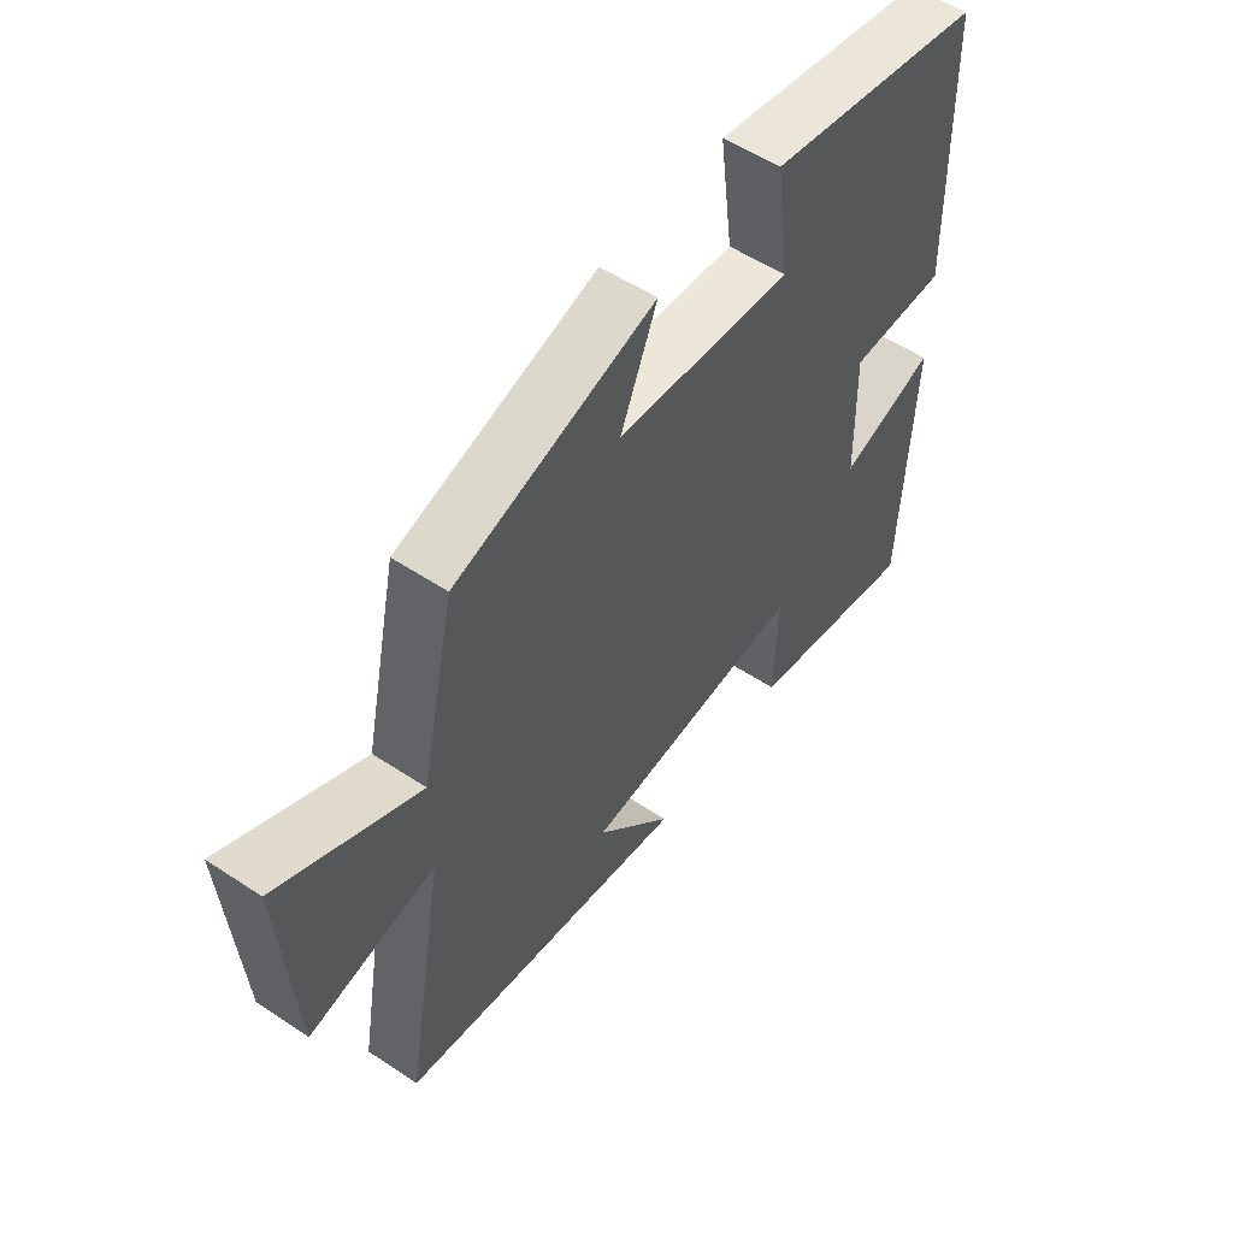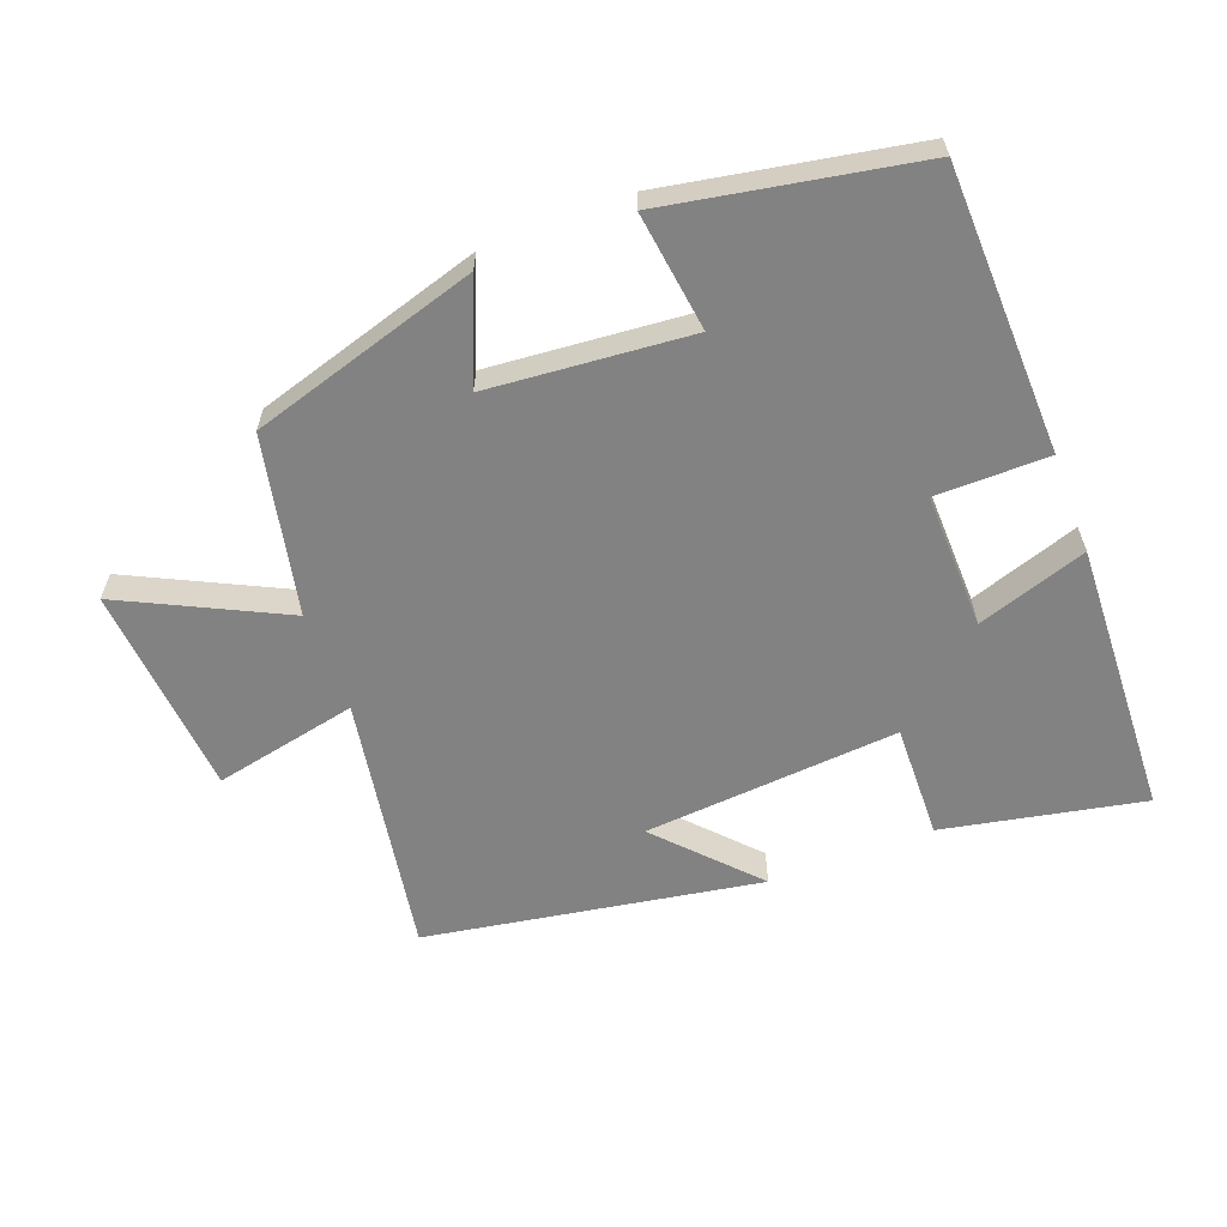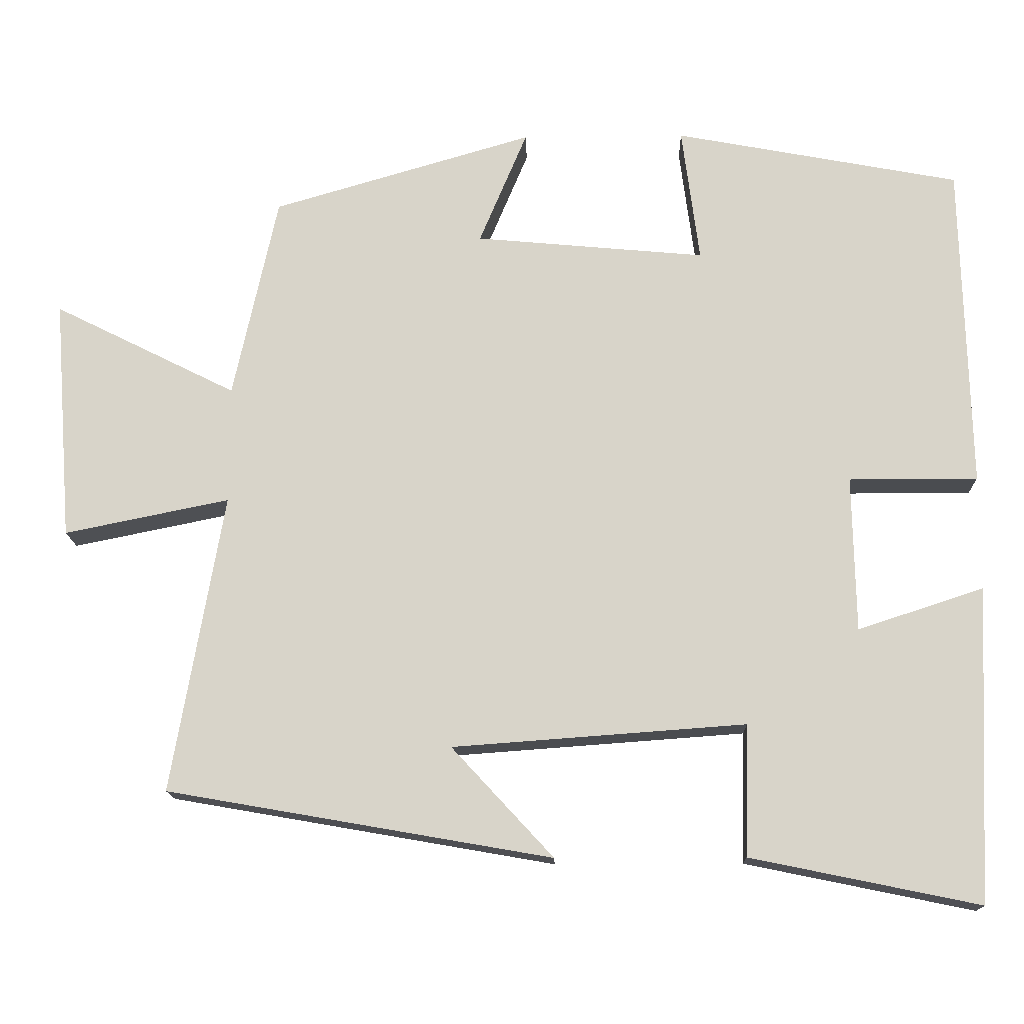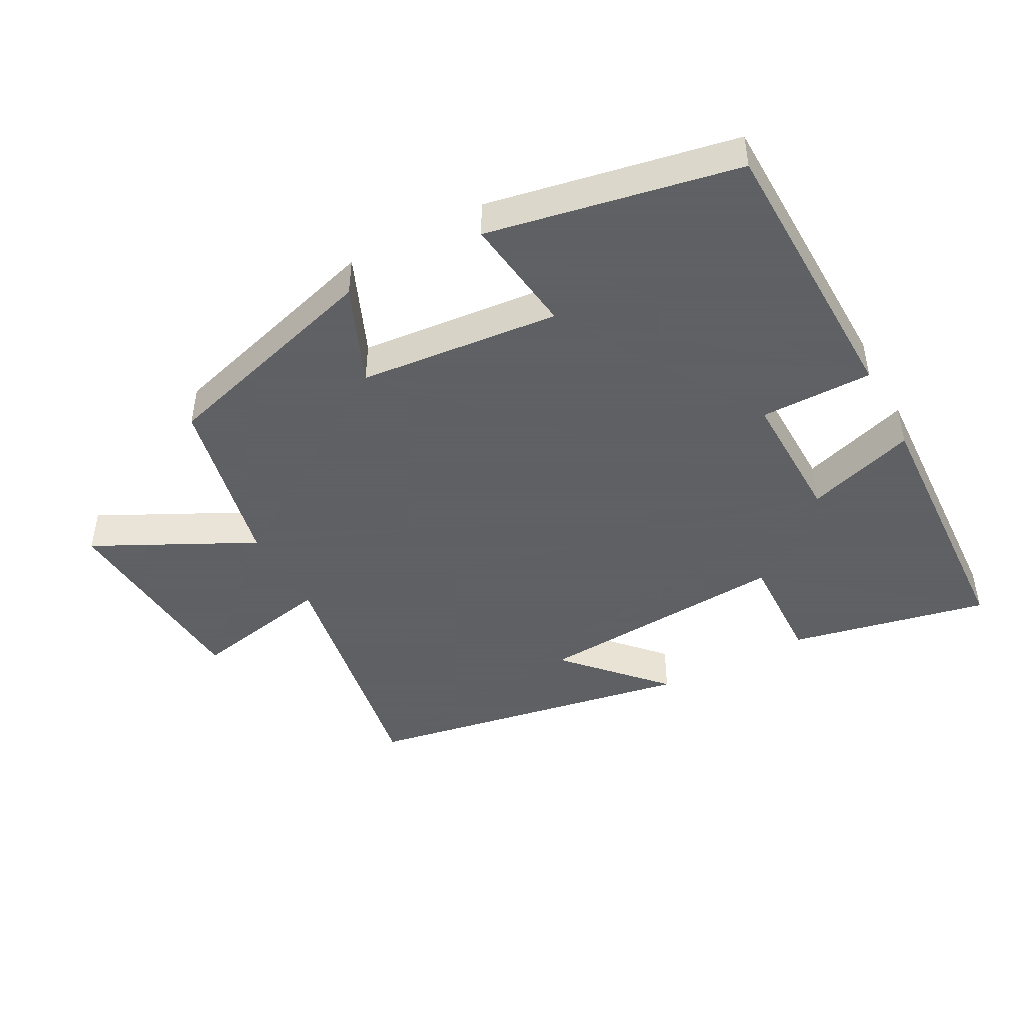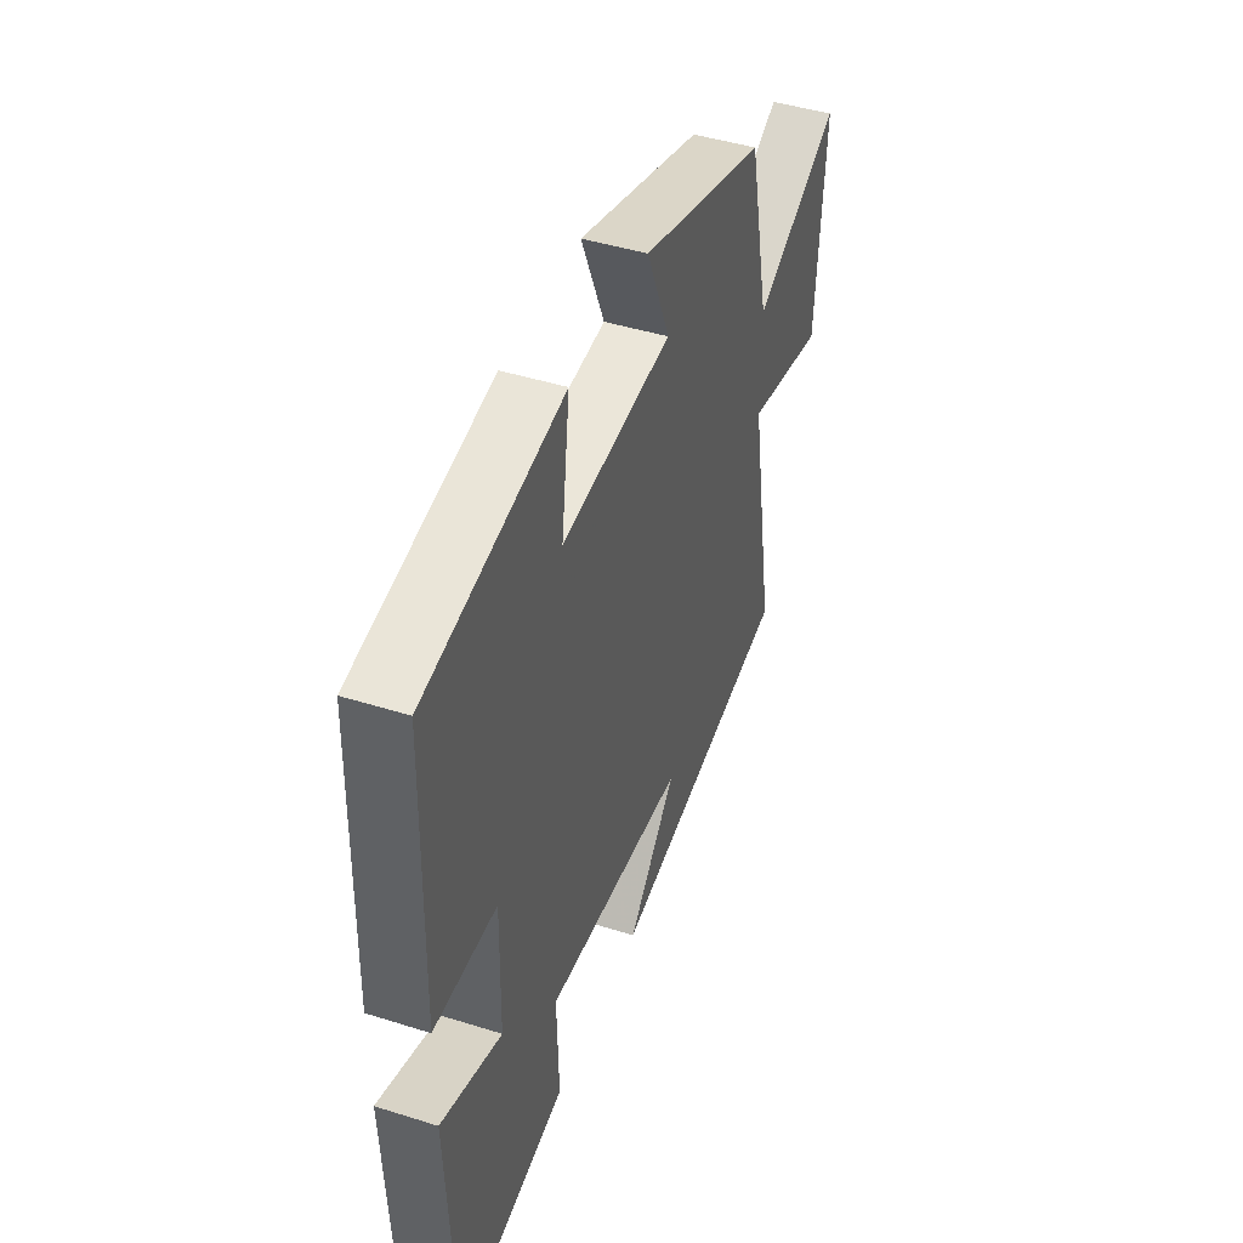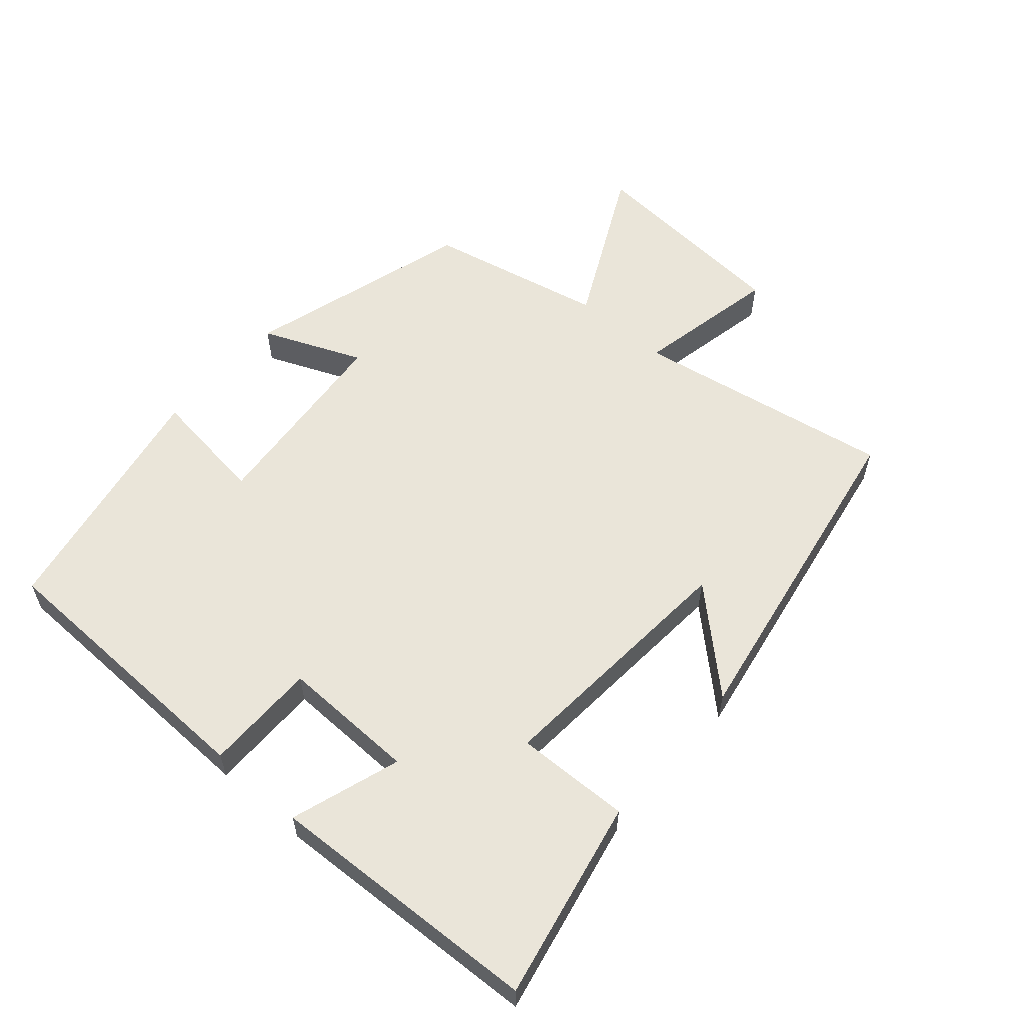
<metadata>
{"format":"obj","ext":"obj","renderer":"f3d","projection":"perspective","resolution":1024,"background":"white","views":[{"elev":54.1,"azim":-54.8,"up":"+Z"},{"elev":-60.7,"azim":21.1,"up":"+Y"},{"elev":-15.1,"azim":1.6,"up":"+Z"},{"elev":-45.3,"azim":28.2,"up":"+Y"},{"elev":44.4,"azim":110.2,"up":"+Z"},{"elev":58.1,"azim":131.1,"up":"+Y"}]}
</metadata>
<code>
v 0.49 0.07 0.429
v 0.5 0.07 0.001
v 0.331 0.07 0.001
v 0.335 0.07 -0.203
v 0.5 0.07 -0.149
v 0.481 0.07 -0.562
v 0.181 0.07 -0.5
v 0.186 0.07 -0.328
v -0.198 0.07 -0.356
v -0.065 0.07 -0.5
v -0.568 0.07 -0.412
v -0.5 0.07 -0.021
v -0.716 0.07 -0.065
v -0.74 0.07 0.253
v -0.5 0.07 0.133
v -0.442 0.07 0.4
v -0.1 0.07 0.5
v -0.163 0.07 0.35
v 0.139 0.07 0.322
v 0.116 0.07 0.5
v 0.49 0 0.429
v 0.5 0 0.001
v 0.331 0 0.001
v 0.335 0 -0.203
v 0.5 0 -0.149
v 0.481 0 -0.562
v 0.181 0 -0.5
v 0.186 0 -0.328
v -0.198 0 -0.356
v -0.065 0 -0.5
v -0.568 0 -0.412
v -0.5 0 -0.021
v -0.716 0 -0.065
v -0.74 0 0.253
v -0.5 0 0.133
v -0.442 0 0.4
v -0.1 0 0.5
v -0.163 0 0.35
v 0.139 0 0.322
v 0.116 0 0.5
f 19 20 1 2
f 18 19 2 3
f 15 16 17 18
f 15 18 3 4
f 12 13 14 15
f 12 15 4
f 11 12 4
f 9 10 11
f 9 11 4
f 8 9 4
f 6 7 8
f 4 5 6 8
f 22 21 40 39
f 23 22 39 38
f 38 37 36 35
f 24 23 38 35
f 35 34 33 32
f 24 35 32
f 24 32 31
f 31 30 29
f 24 31 29
f 24 29 28
f 28 27 26
f 28 26 25 24
f 1 21 22 2
f 2 22 23 3
f 3 23 24 4
f 4 24 25 5
f 5 25 26 6
f 6 26 27 7
f 7 27 28 8
f 8 28 29 9
f 9 29 30 10
f 10 30 31 11
f 11 31 32 12
f 12 32 33 13
f 13 33 34 14
f 14 34 35 15
f 15 35 36 16
f 16 36 37 17
f 17 37 38 18
f 18 38 39 19
f 19 39 40 20
f 20 40 21 1

</code>
